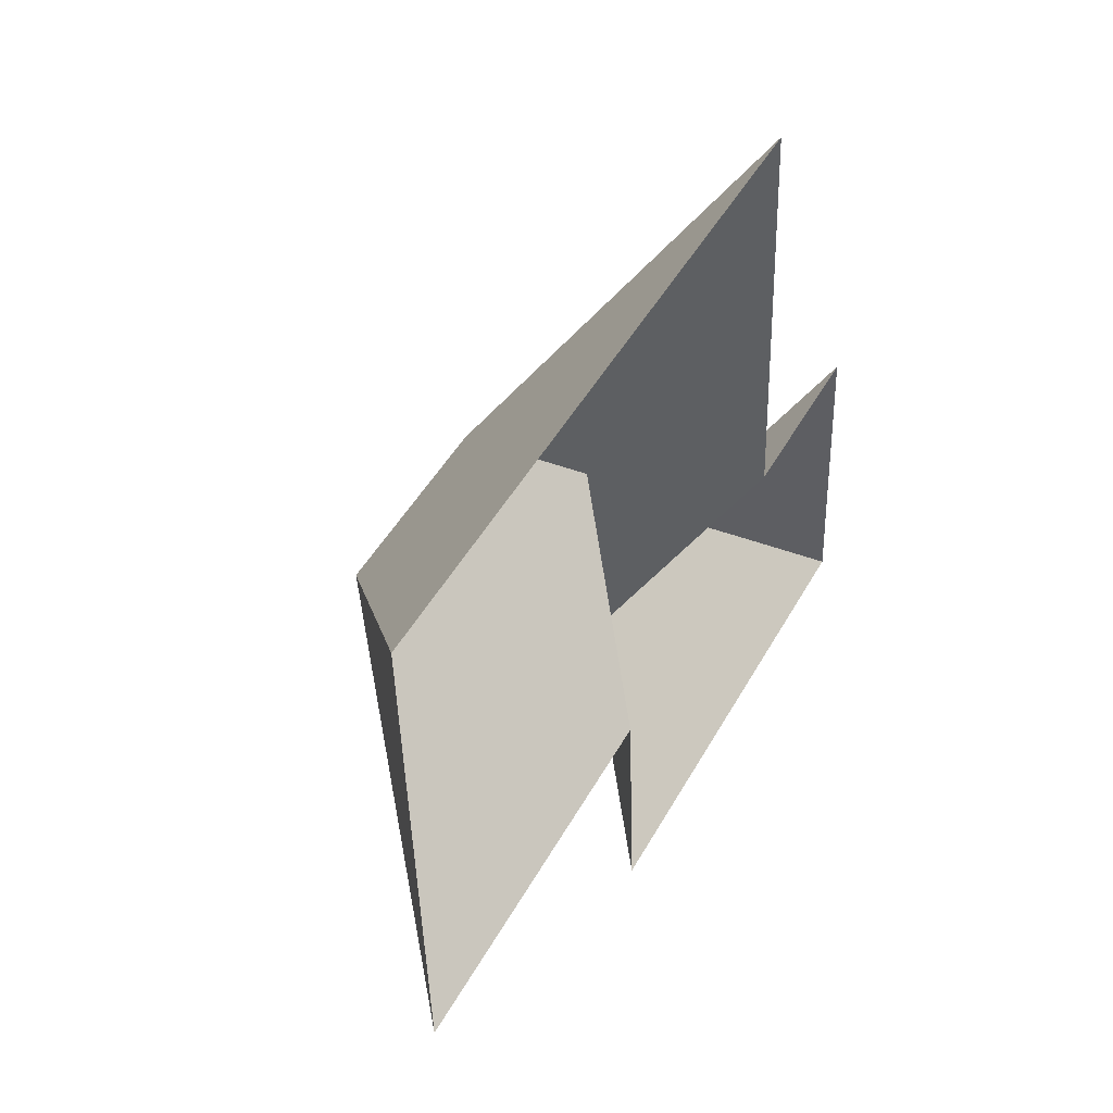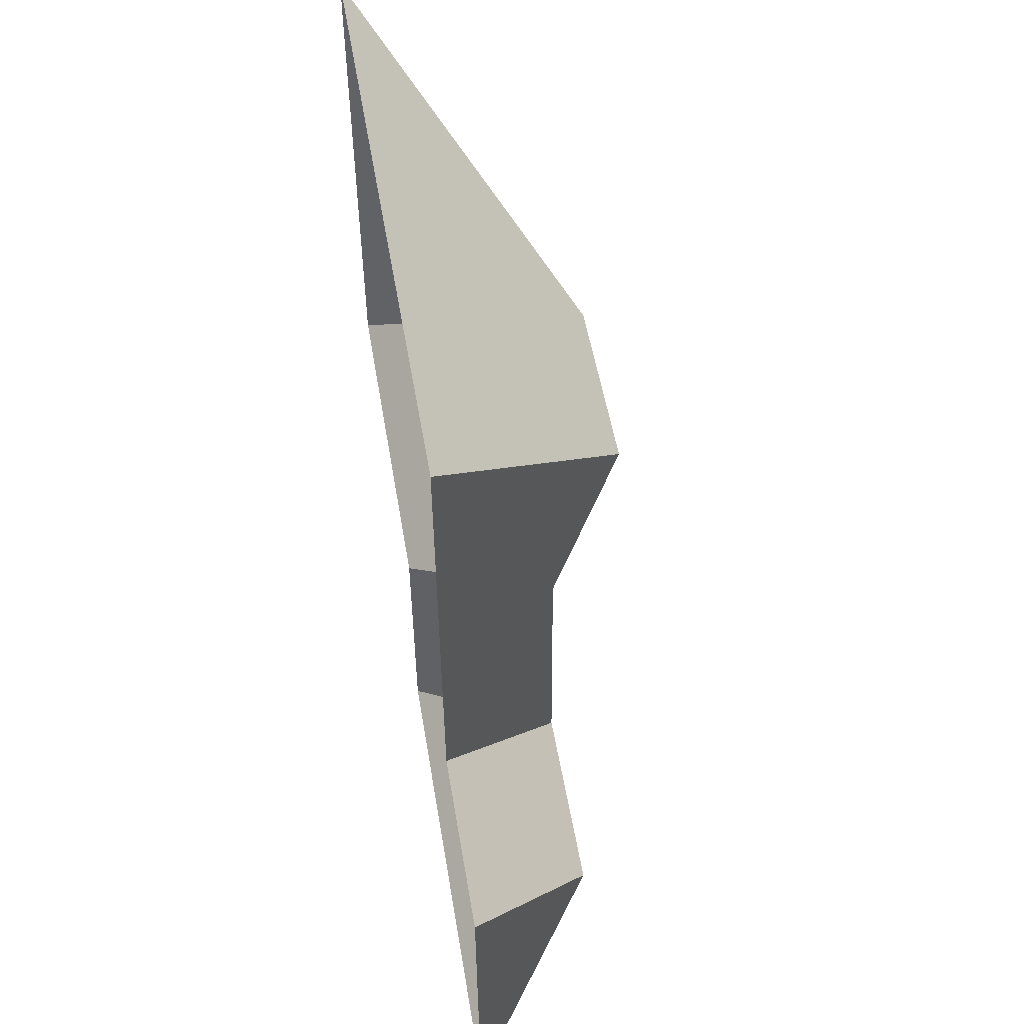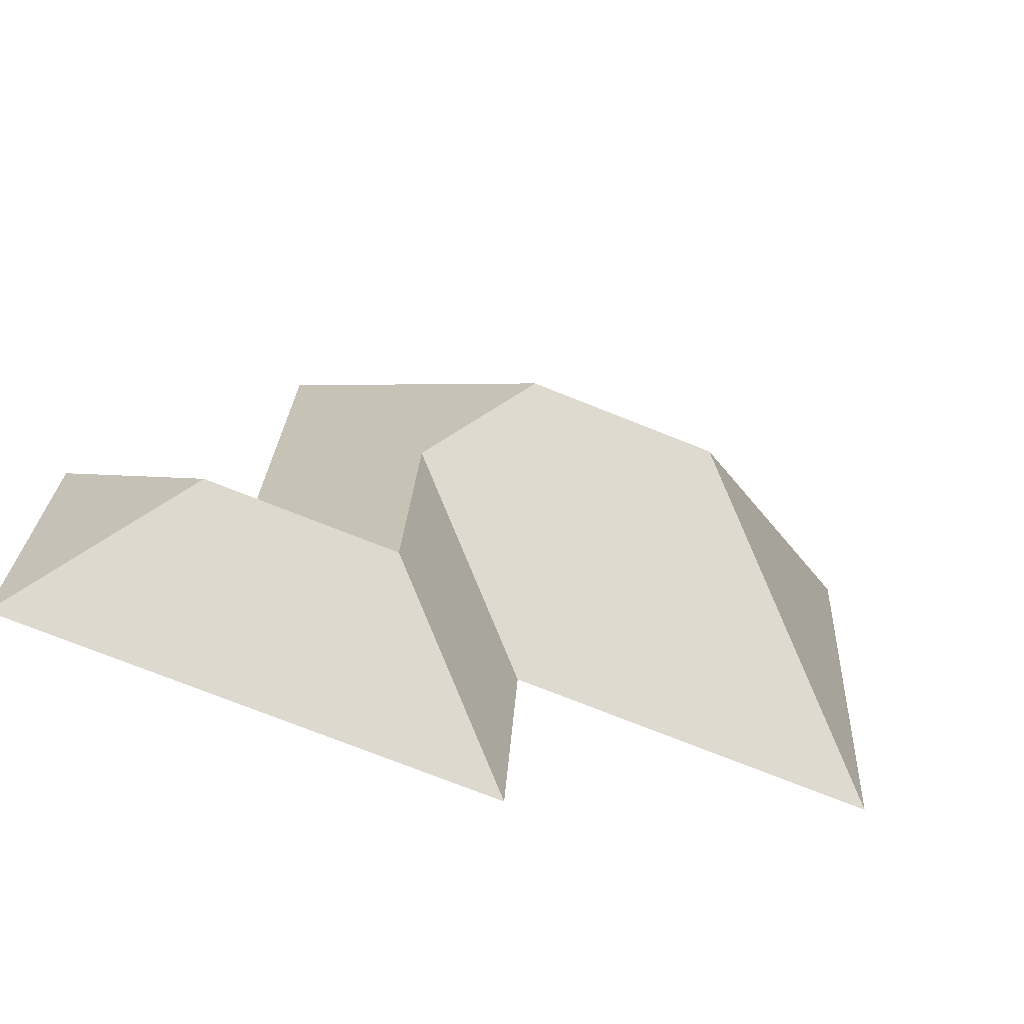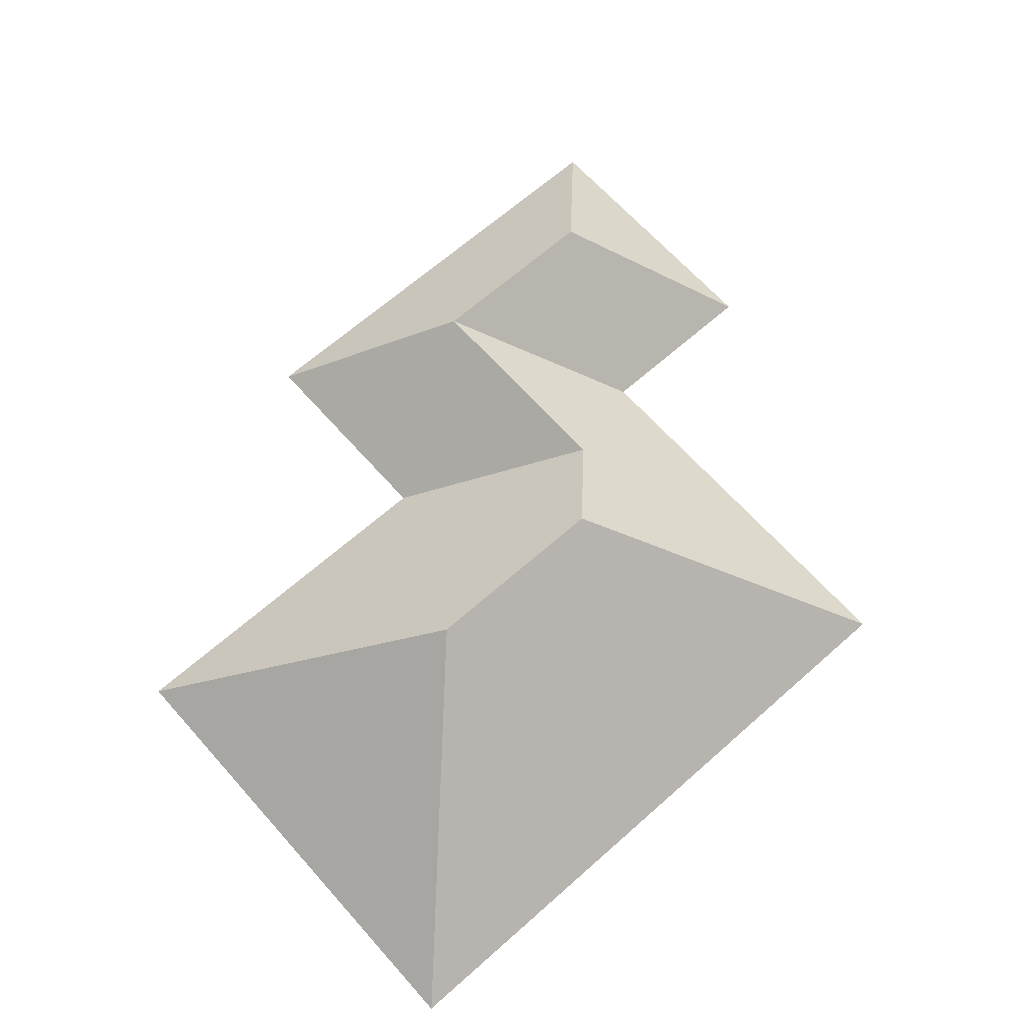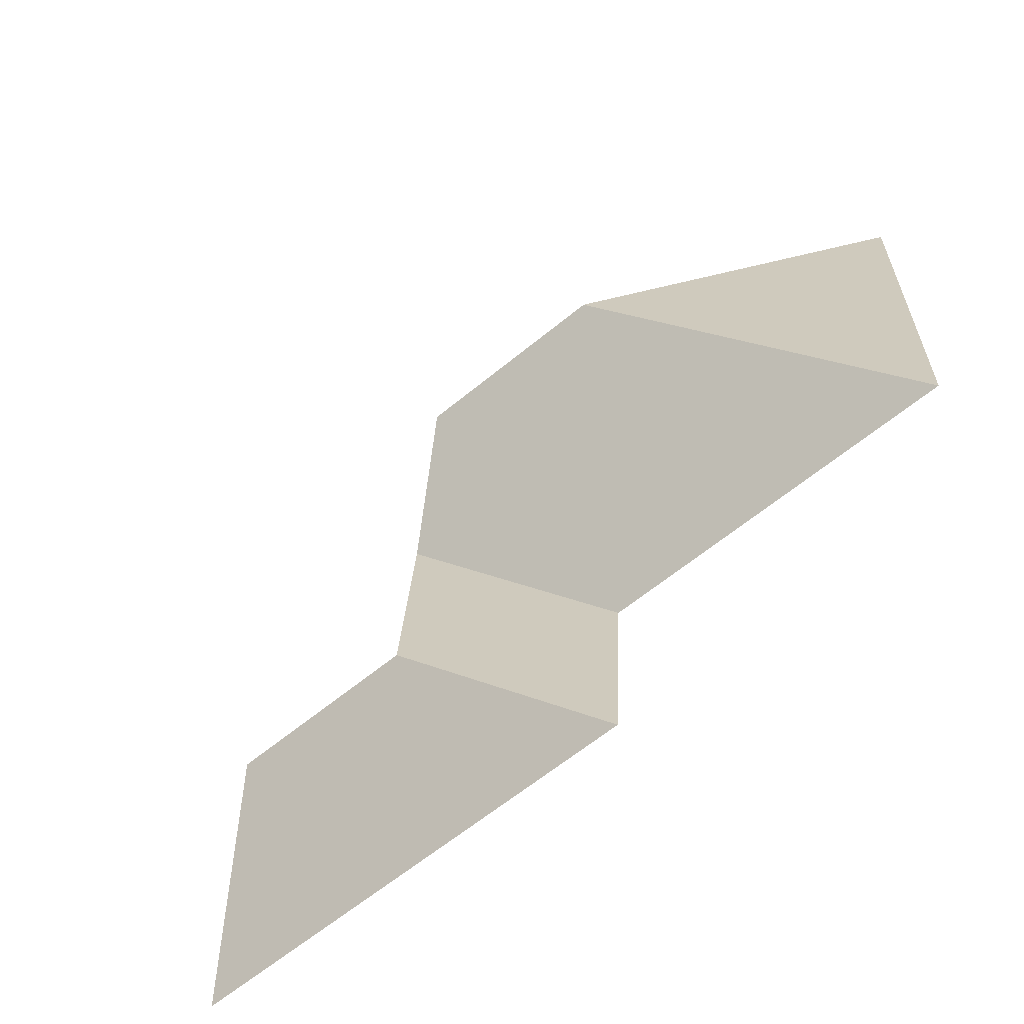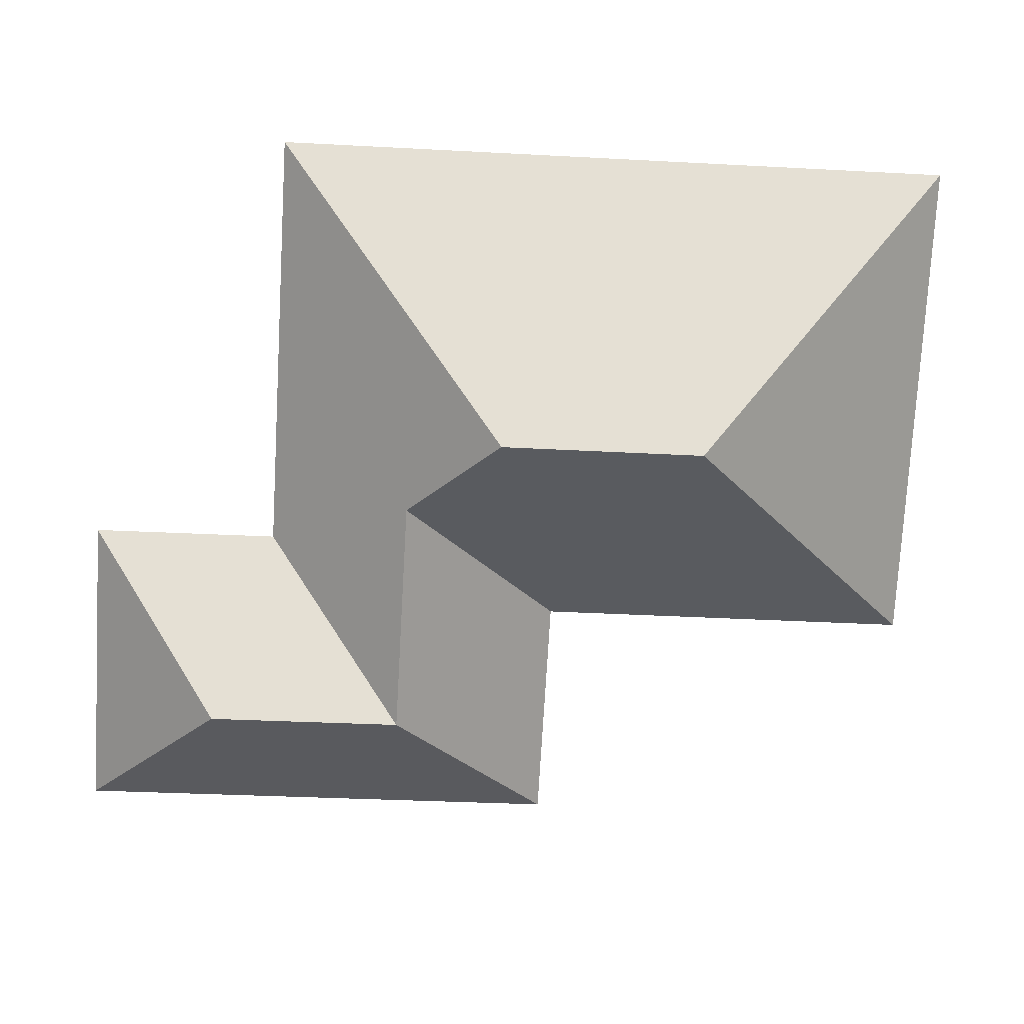
<metadata>
{"format":"obj","ext":"obj","renderer":"f3d","projection":"perspective","resolution":1024,"background":"white","views":[{"elev":43.3,"azim":-62.2,"up":"+Z"},{"elev":52.9,"azim":80.8,"up":"+Z"},{"elev":-63.9,"azim":158.3,"up":"+Z"},{"elev":65.7,"azim":-44.9,"up":"+Y"},{"elev":-68.9,"azim":-140.6,"up":"+Z"},{"elev":15.2,"azim":176.9,"up":"+Z"}]}
</metadata>
<code>
o CG10_500_035059_0009_roof
v 15.12 75 -25
v 24.31 75 -188.8
v 105.4 145 -106.9
v 154.4 75 -256.4
v 149.9 75 -181.4
v 171.1 144.9 -103.1
v 201.8 117.9 -131.1
v 206.3 117.7 -208
v 249.2 75 -151.7
v 241.4 75 -12.3
v 269.7 117.7 -204.4
v 316.5 75 -247.3
v 311 75 -148.3
v 15.12 0 -25
v 24.31 0 -188.8
v 149.9 0 -181.4
v 154.4 0 -256.4
v 316.5 0 -247.3
v 311 0 -148.3
v 249.2 0 -151.7
v 241.4 0 -12.3
f 1 10 6 3
f 10 9 8 7 6
f 9 13 11 8
f 11 13 12
f 4 8 11 12
f 5 7 8 4
f 2 3 6 7 5
f 1 3 2

</code>
